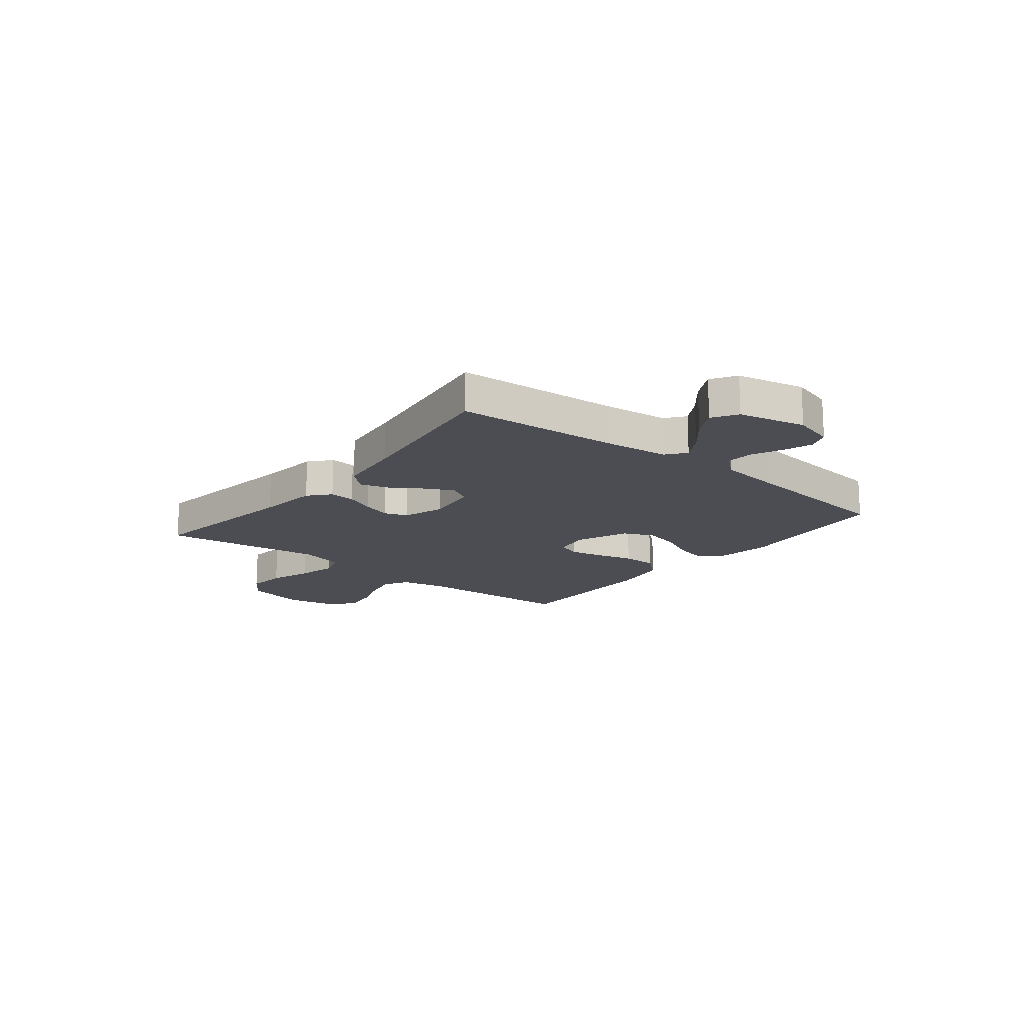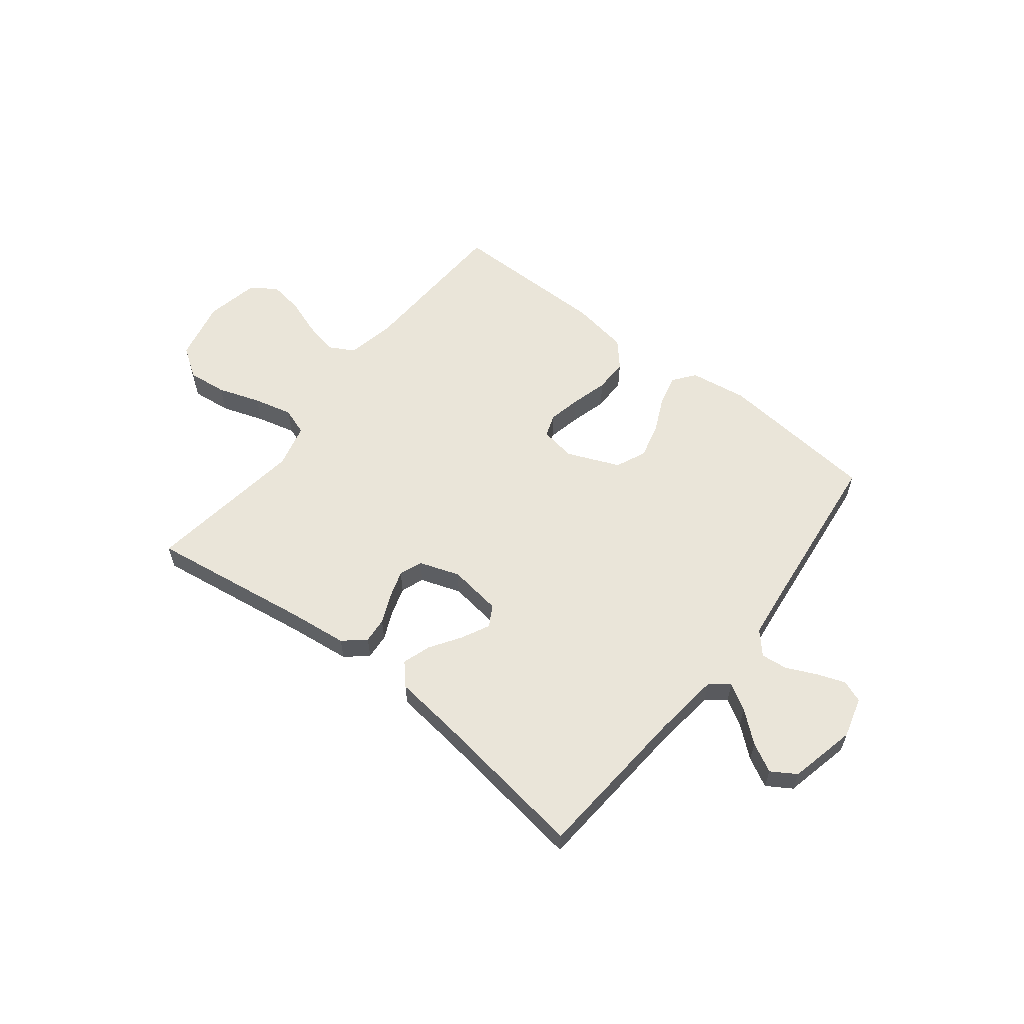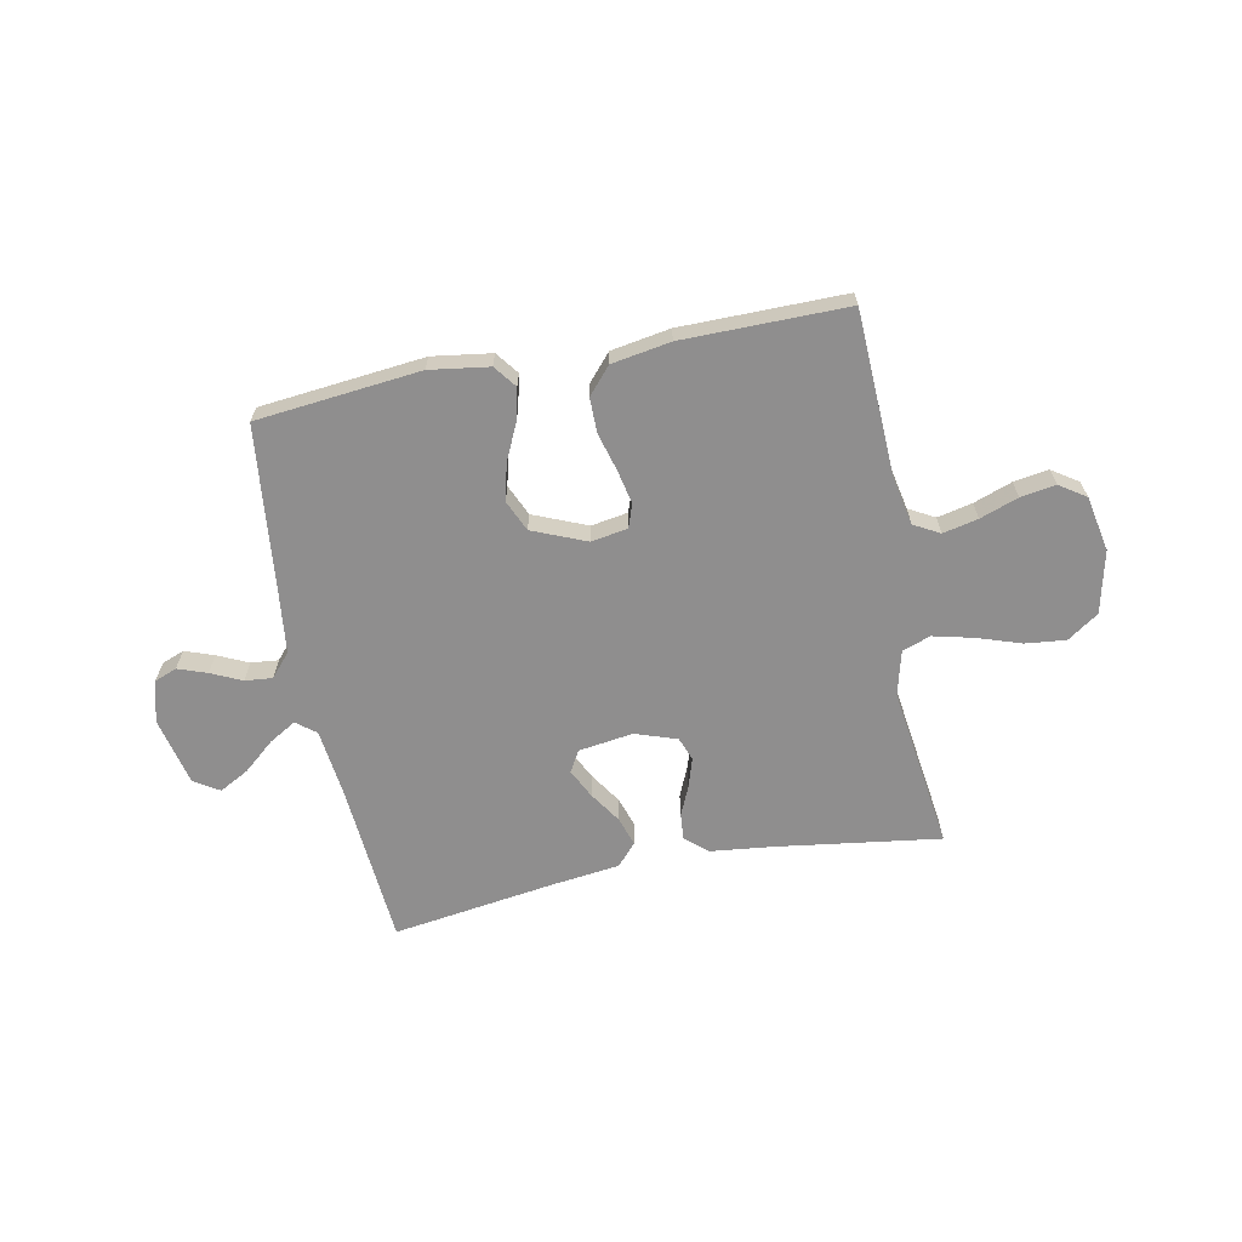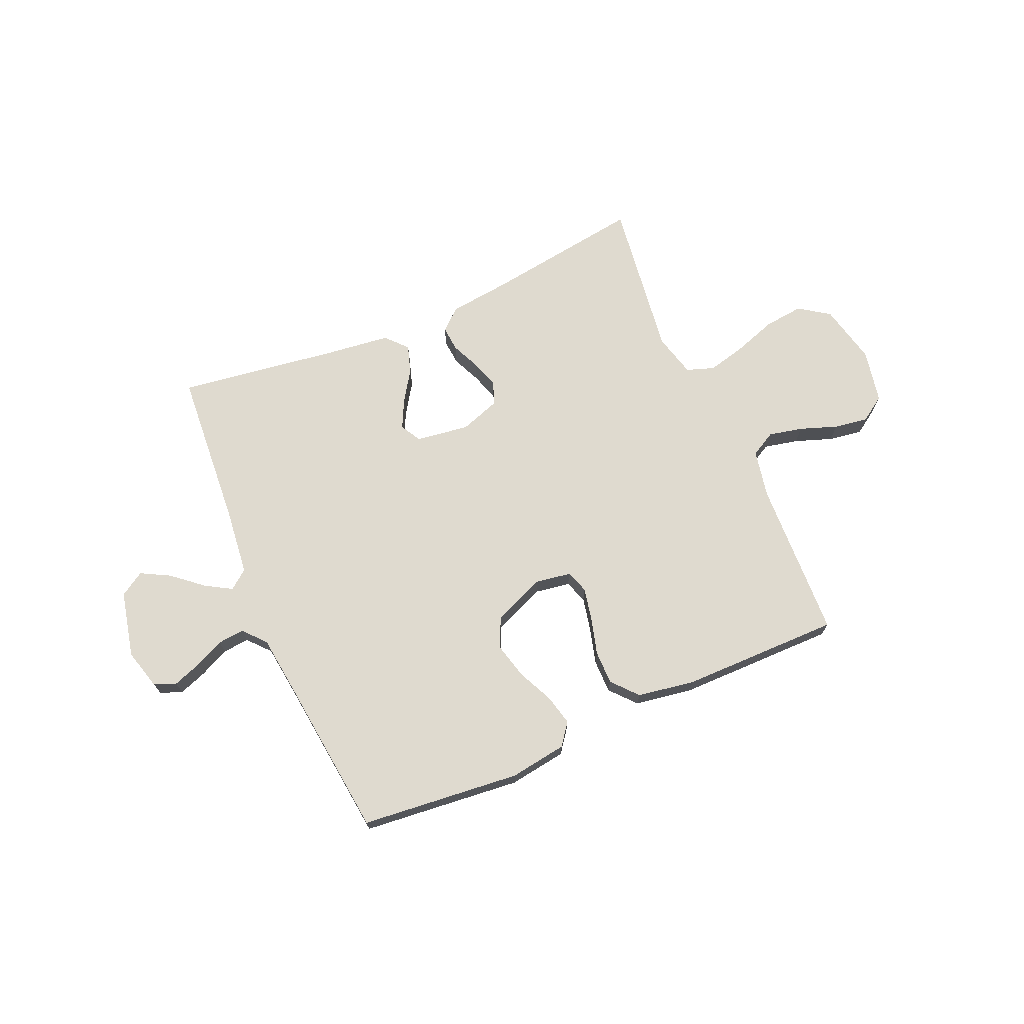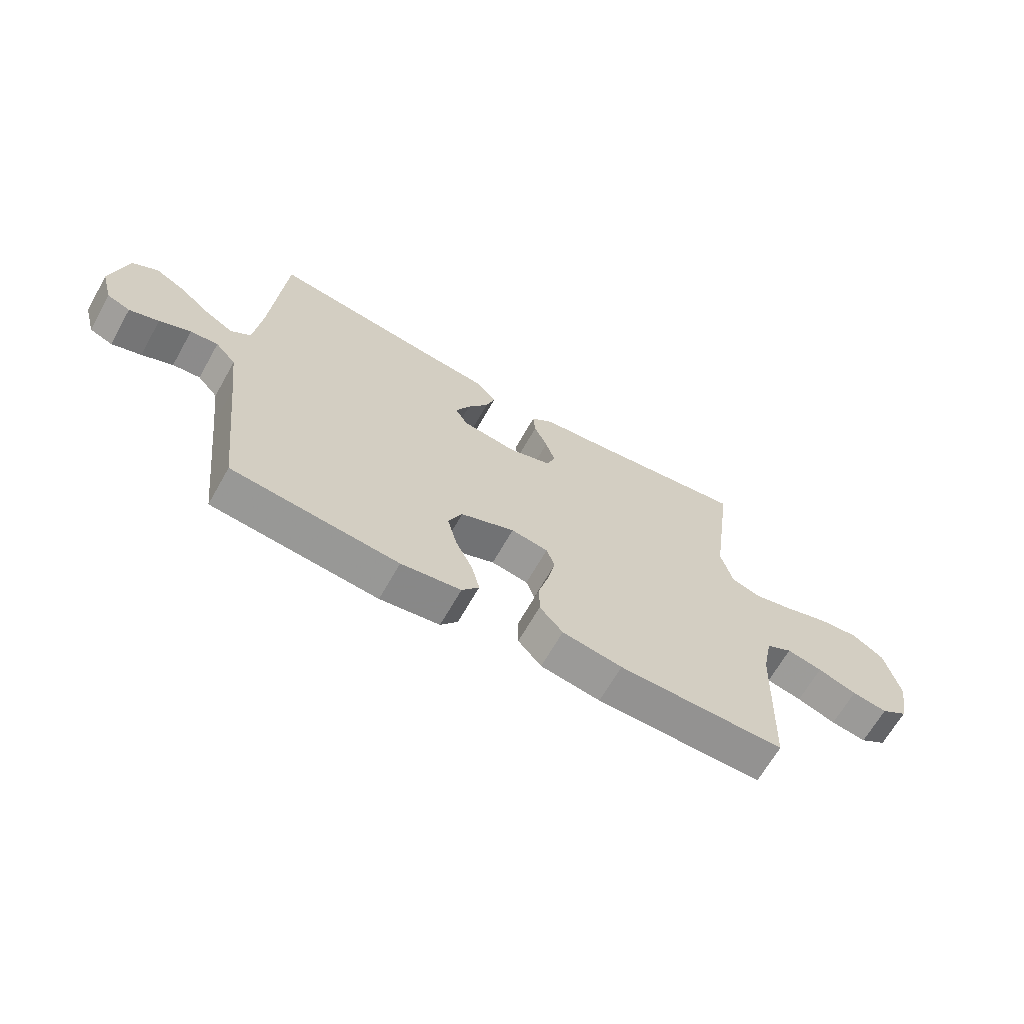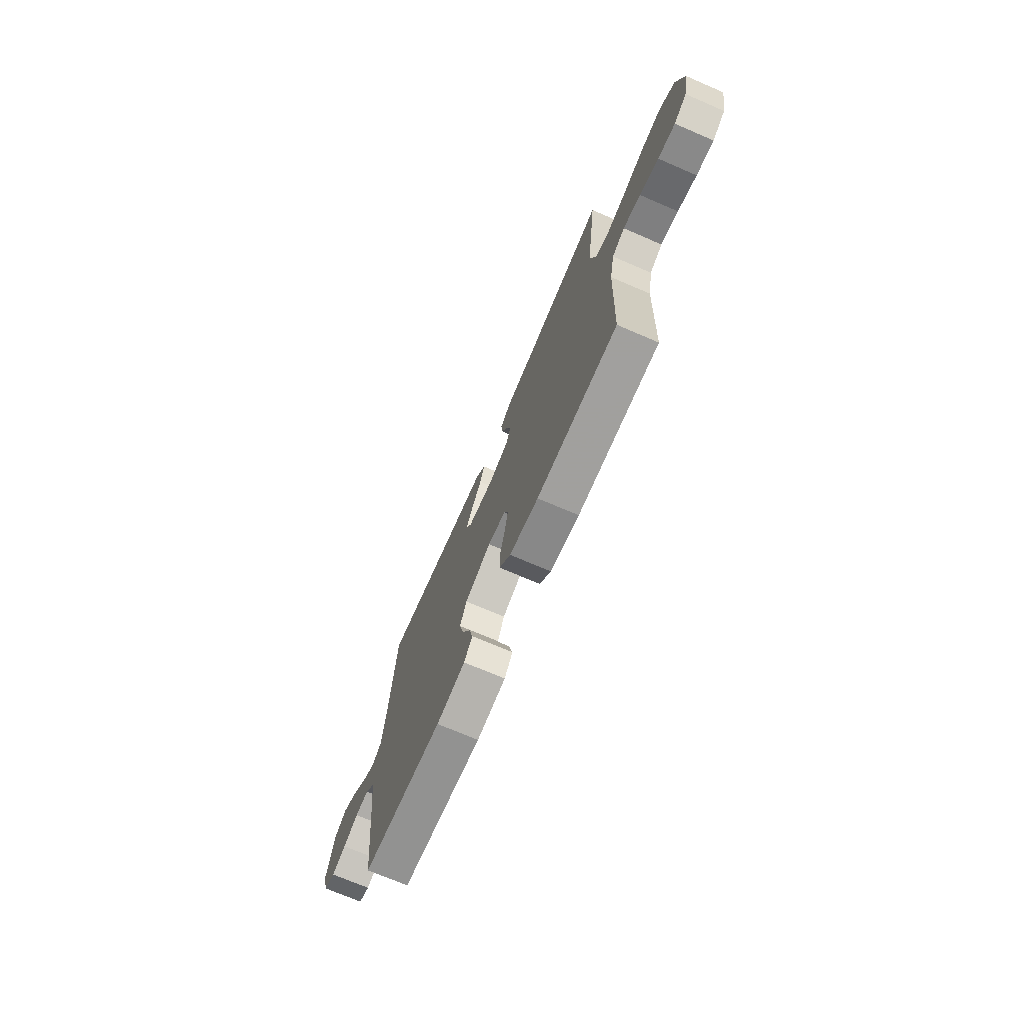
<metadata>
{"format":"obj","ext":"obj","renderer":"f3d","projection":"perspective","resolution":1024,"background":"white","views":[{"elev":-16.3,"azim":51.4,"up":"+Y"},{"elev":58.5,"azim":38.1,"up":"+Y"},{"elev":-65.0,"azim":-168.7,"up":"+Y"},{"elev":70.6,"azim":156.5,"up":"+Y"},{"elev":-66.4,"azim":150.5,"up":"+Z"},{"elev":-71.9,"azim":-113.3,"up":"+Z"}]}
</metadata>
<code>
v 0.5 0.07 0.5
v 0.522 0.07 0.2
v 0.536 0.07 0.076
v 0.572 0.07 0.048
v 0.621 0.07 0.077
v 0.678 0.07 0.125
v 0.732 0.07 0.154
v 0.778 0.07 0.125
v 0.806 0.07 0
v 0.785 0.07 -0.076
v 0.744 0.07 -0.092
v 0.691 0.07 -0.073
v 0.635 0.07 -0.047
v 0.585 0.07 -0.042
v 0.548 0.07 -0.084
v 0.534 0.07 -0.2
v 0.5 0.07 -0.5
v 0.2 0.07 -0.53
v 0.092 0.07 -0.514
v 0.061 0.07 -0.473
v 0.075 0.07 -0.415
v 0.106 0.07 -0.349
v 0.123 0.07 -0.282
v 0.098 0.07 -0.225
v 0 0.07 -0.184
v -0.067 0.07 -0.195
v -0.082 0.07 -0.238
v -0.069 0.07 -0.3
v -0.05 0.07 -0.369
v -0.05 0.07 -0.433
v -0.092 0.07 -0.481
v -0.2 0.07 -0.499
v -0.5 0.07 -0.5
v -0.512 0.07 -0.2
v -0.53 0.07 -0.11
v -0.577 0.07 -0.084
v -0.641 0.07 -0.098
v -0.711 0.07 -0.123
v -0.775 0.07 -0.133
v -0.823 0.07 -0.101
v -0.843 0.07 0
v -0.817 0.07 0.114
v -0.76 0.07 0.153
v -0.686 0.07 0.145
v -0.606 0.07 0.118
v -0.533 0.07 0.1
v -0.481 0.07 0.118
v -0.46 0.07 0.2
v -0.5 0.07 0.5
v -0.2 0.07 0.457
v -0.087 0.07 0.444
v -0.047 0.07 0.409
v -0.051 0.07 0.361
v -0.075 0.07 0.307
v -0.092 0.07 0.254
v -0.076 0.07 0.211
v 0 0.07 0.185
v 0.1 0.07 0.199
v 0.122 0.07 0.238
v 0.096 0.07 0.291
v 0.058 0.07 0.349
v 0.041 0.07 0.402
v 0.077 0.07 0.442
v 0.2 0.07 0.457
v 0.5 0 0.5
v 0.522 0 0.2
v 0.536 0 0.076
v 0.572 0 0.048
v 0.621 0 0.077
v 0.678 0 0.125
v 0.732 0 0.154
v 0.778 0 0.125
v 0.806 0 0
v 0.785 0 -0.076
v 0.744 0 -0.092
v 0.691 0 -0.073
v 0.635 0 -0.047
v 0.585 0 -0.042
v 0.548 0 -0.084
v 0.534 0 -0.2
v 0.5 0 -0.5
v 0.2 0 -0.53
v 0.092 0 -0.514
v 0.061 0 -0.473
v 0.075 0 -0.415
v 0.106 0 -0.349
v 0.123 0 -0.282
v 0.098 0 -0.225
v 0 0 -0.184
v -0.067 0 -0.195
v -0.082 0 -0.238
v -0.069 0 -0.3
v -0.05 0 -0.369
v -0.05 0 -0.433
v -0.092 0 -0.481
v -0.2 0 -0.499
v -0.5 0 -0.5
v -0.512 0 -0.2
v -0.53 0 -0.11
v -0.577 0 -0.084
v -0.641 0 -0.098
v -0.711 0 -0.123
v -0.775 0 -0.133
v -0.823 0 -0.101
v -0.843 0 0
v -0.817 0 0.114
v -0.76 0 0.153
v -0.686 0 0.145
v -0.606 0 0.118
v -0.533 0 0.1
v -0.481 0 0.118
v -0.46 0 0.2
v -0.5 0 0.5
v -0.2 0 0.457
v -0.087 0 0.444
v -0.047 0 0.409
v -0.051 0 0.361
v -0.075 0 0.307
v -0.092 0 0.254
v -0.076 0 0.211
v 0 0 0.185
v 0.1 0 0.199
v 0.122 0 0.238
v 0.096 0 0.291
v 0.058 0 0.349
v 0.041 0 0.402
v 0.077 0 0.442
v 0.2 0 0.457
f 62 63 64
f 61 62 64
f 60 61 64
f 64 1 2
f 60 64 2
f 59 60 2
f 58 59 2 3
f 57 58 3 4
f 52 53 54
f 51 52 54
f 50 51 54
f 50 54 55
f 49 50 55
f 48 49 55
f 47 48 55 56
f 43 44 45
f 42 43 45
f 41 42 45
f 40 41 45
f 39 40 45
f 38 39 45
f 37 38 45
f 36 37 45 46
f 47 56 57
f 46 47 57
f 36 46 57
f 35 36 57
f 32 33 34
f 31 32 34
f 30 31 34
f 29 30 34
f 28 29 34
f 20 21 22
f 19 20 22
f 18 19 22
f 17 18 22
f 16 17 22
f 15 16 22 23
f 14 15 23 24
f 11 12 13
f 10 11 13
f 9 10 13
f 8 9 13
f 7 8 13
f 6 7 13
f 5 6 13
f 4 5 13 14
f 14 24 25
f 4 14 25
f 57 4 25
f 27 28 34 35
f 26 27 35 57
f 25 26 57
f 128 127 126
f 128 126 125
f 128 125 124
f 66 65 128
f 66 128 124
f 66 124 123
f 67 66 123 122
f 68 67 122 121
f 118 117 116
f 118 116 115
f 118 115 114
f 119 118 114
f 119 114 113
f 119 113 112
f 120 119 112 111
f 109 108 107
f 109 107 106
f 109 106 105
f 109 105 104
f 109 104 103
f 109 103 102
f 109 102 101
f 110 109 101 100
f 121 120 111
f 121 111 110
f 121 110 100
f 121 100 99
f 98 97 96
f 98 96 95
f 98 95 94
f 98 94 93
f 98 93 92
f 86 85 84
f 86 84 83
f 86 83 82
f 86 82 81
f 86 81 80
f 87 86 80 79
f 88 87 79 78
f 77 76 75
f 77 75 74
f 77 74 73
f 77 73 72
f 77 72 71
f 77 71 70
f 77 70 69
f 78 77 69 68
f 89 88 78
f 89 78 68
f 89 68 121
f 99 98 92 91
f 121 99 91 90
f 121 90 89
f 1 65 66 2
f 2 66 67 3
f 3 67 68 4
f 4 68 69 5
f 5 69 70 6
f 6 70 71 7
f 7 71 72 8
f 8 72 73 9
f 9 73 74 10
f 10 74 75 11
f 11 75 76 12
f 12 76 77 13
f 13 77 78 14
f 14 78 79 15
f 15 79 80 16
f 16 80 81 17
f 17 81 82 18
f 18 82 83 19
f 19 83 84 20
f 20 84 85 21
f 21 85 86 22
f 22 86 87 23
f 23 87 88 24
f 24 88 89 25
f 25 89 90 26
f 26 90 91 27
f 27 91 92 28
f 28 92 93 29
f 29 93 94 30
f 30 94 95 31
f 31 95 96 32
f 32 96 97 33
f 33 97 98 34
f 34 98 99 35
f 35 99 100 36
f 36 100 101 37
f 37 101 102 38
f 38 102 103 39
f 39 103 104 40
f 40 104 105 41
f 41 105 106 42
f 42 106 107 43
f 43 107 108 44
f 44 108 109 45
f 45 109 110 46
f 46 110 111 47
f 47 111 112 48
f 48 112 113 49
f 49 113 114 50
f 50 114 115 51
f 51 115 116 52
f 52 116 117 53
f 53 117 118 54
f 54 118 119 55
f 55 119 120 56
f 56 120 121 57
f 57 121 122 58
f 58 122 123 59
f 59 123 124 60
f 60 124 125 61
f 61 125 126 62
f 62 126 127 63
f 63 127 128 64
f 64 128 65 1

</code>
